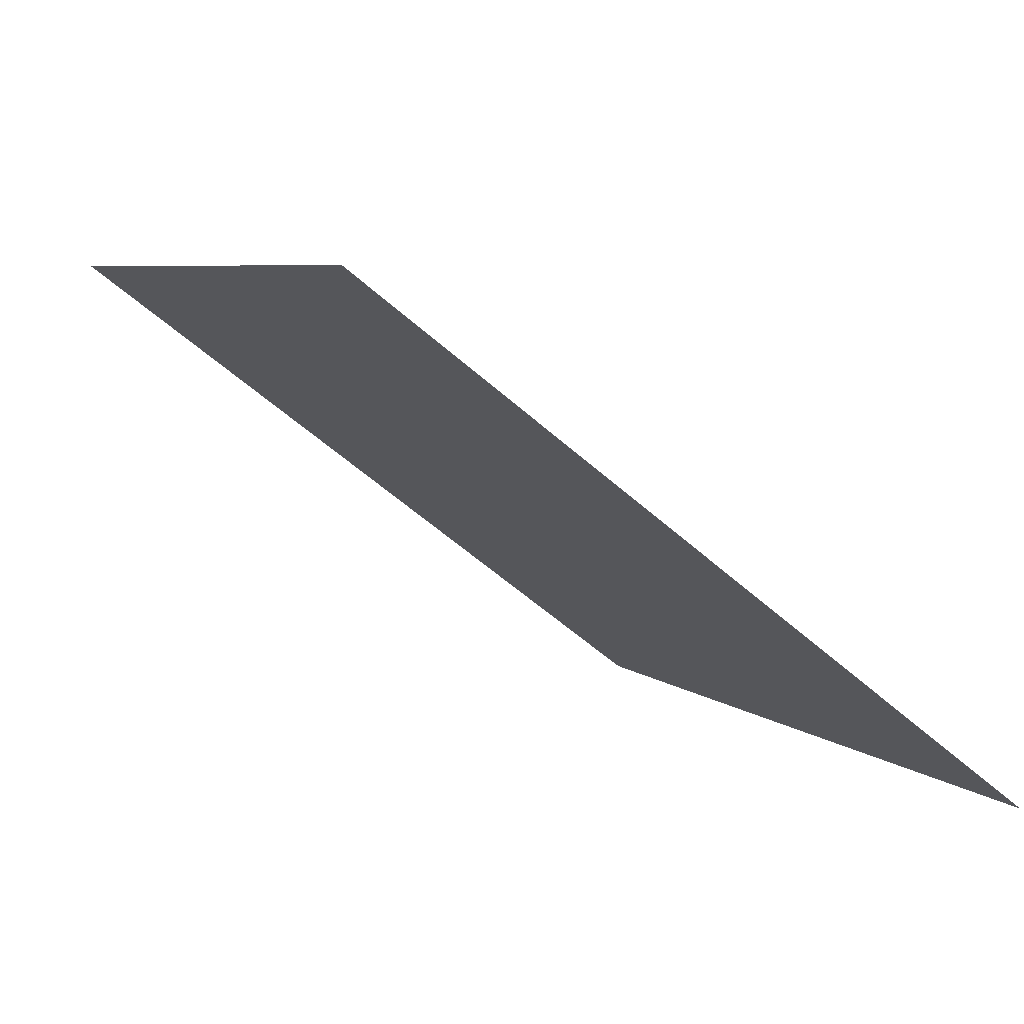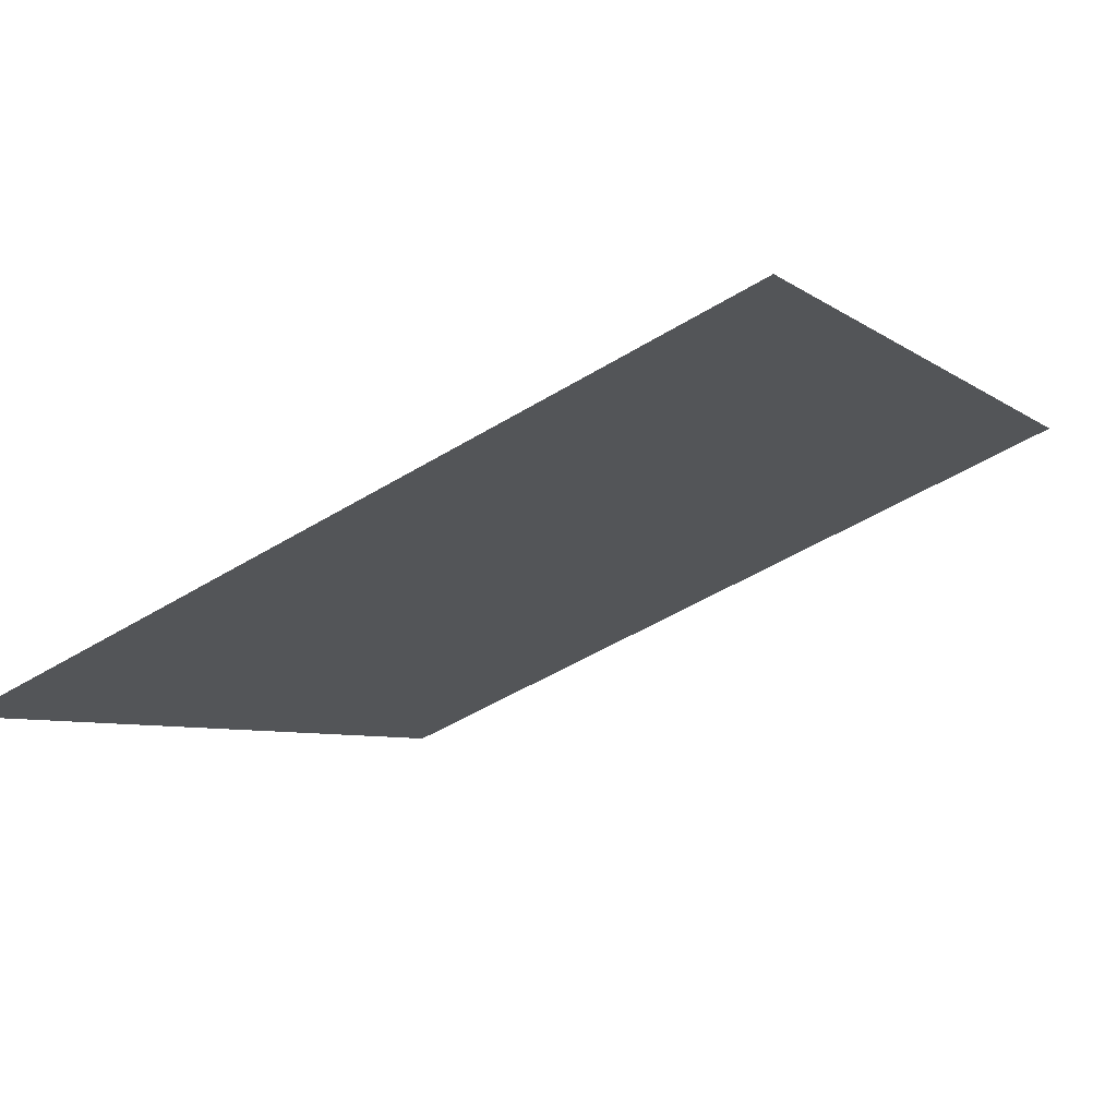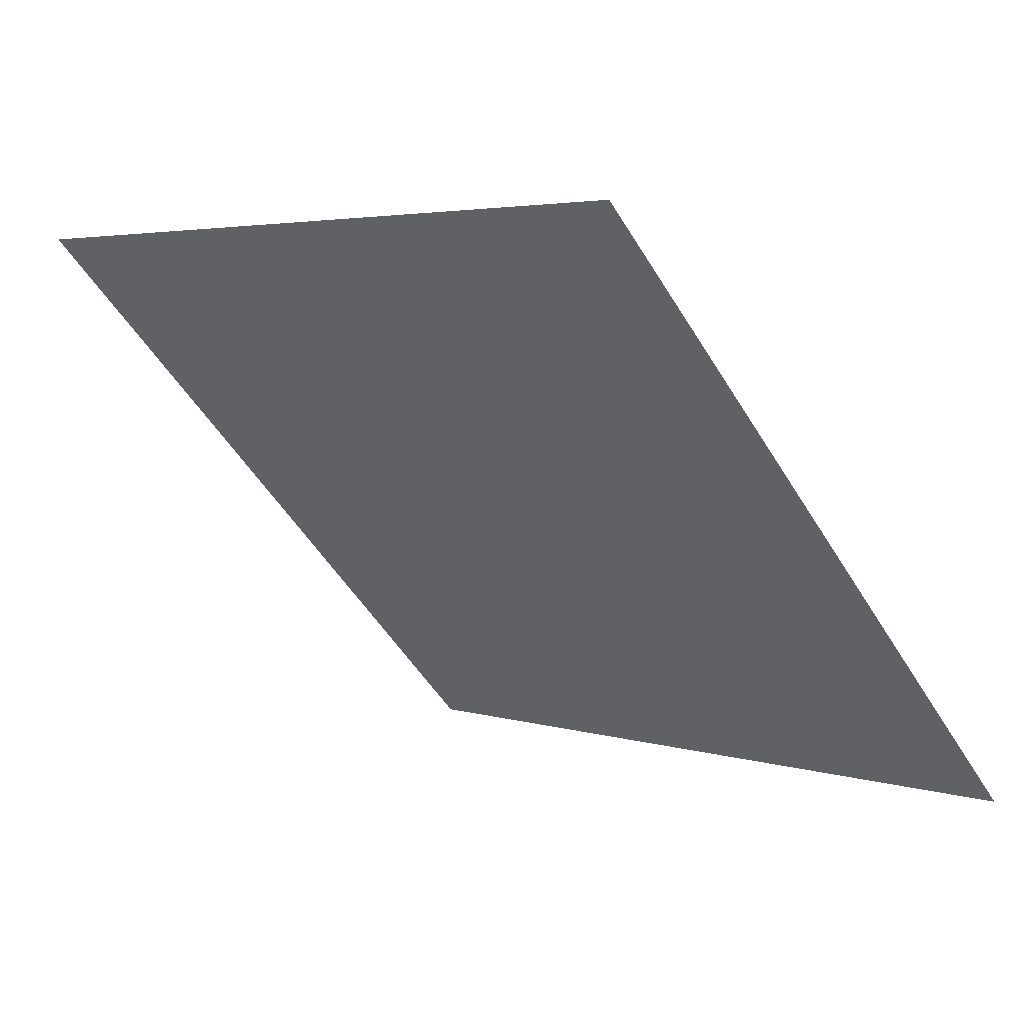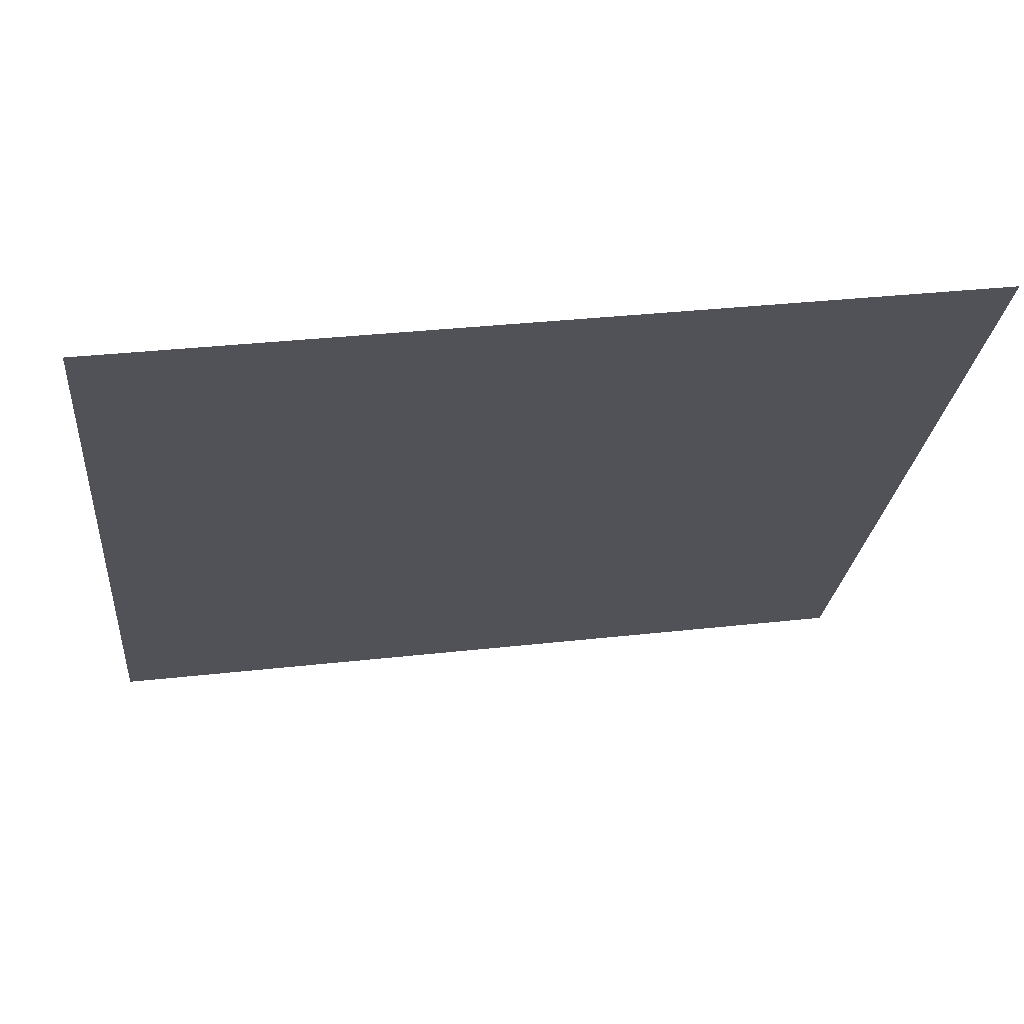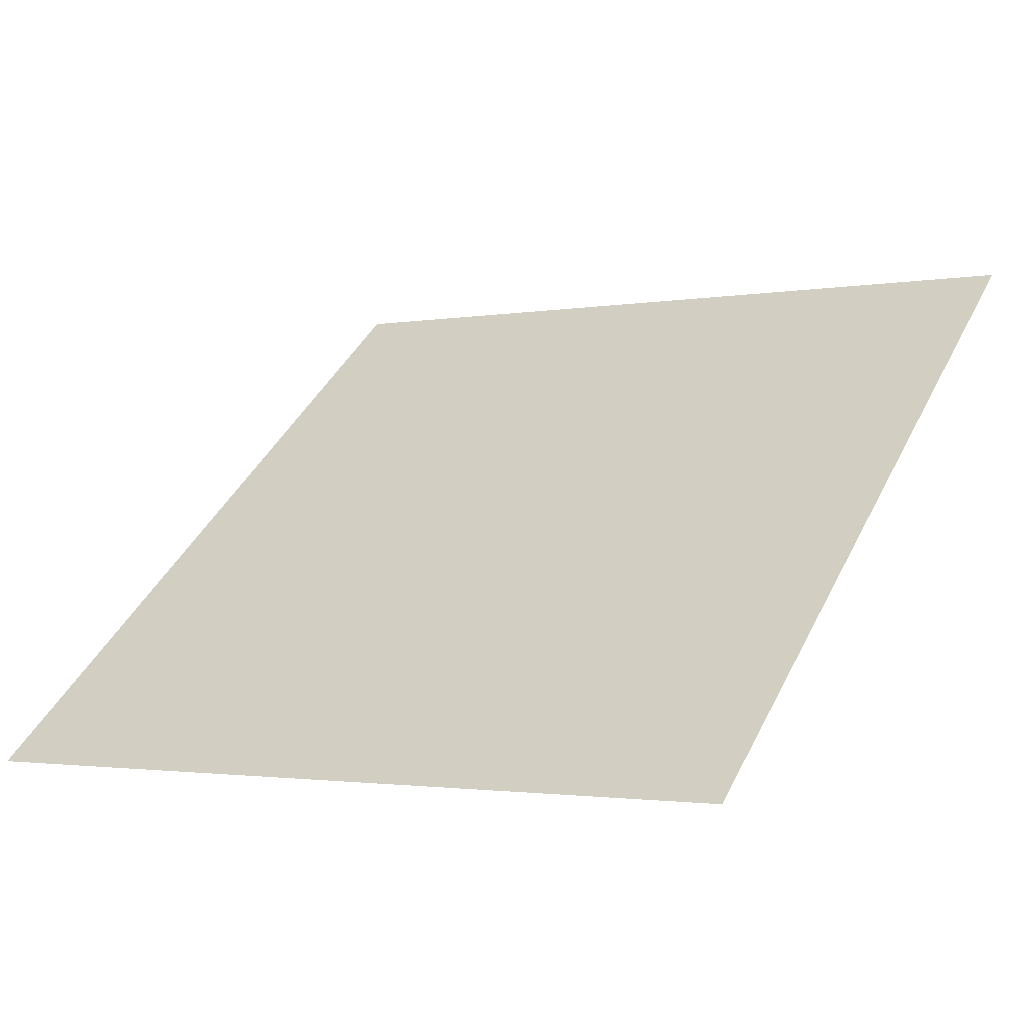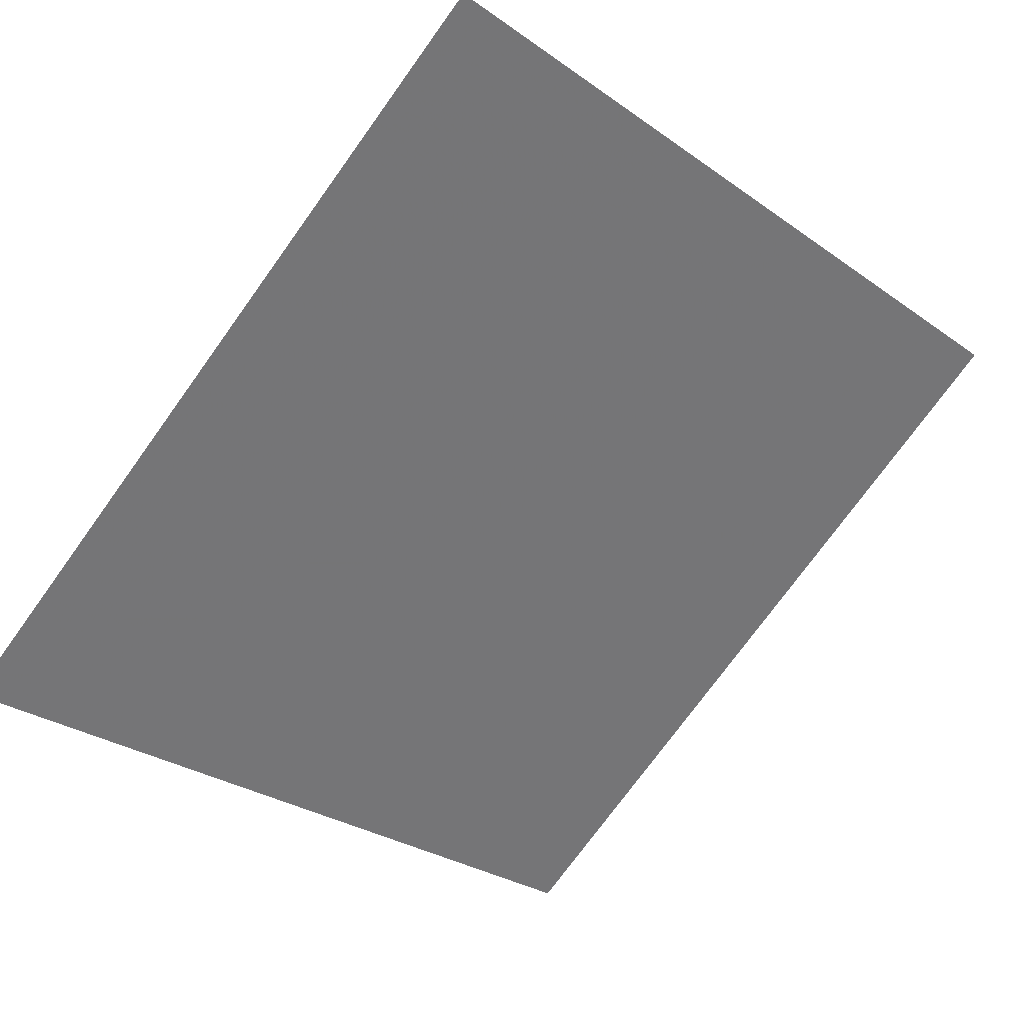
<metadata>
{"format":"obj","ext":"obj","renderer":"f3d","projection":"perspective","resolution":1024,"background":"white","views":[{"elev":-55.1,"azim":-44.5,"up":"+Z"},{"elev":-47.6,"azim":-145.6,"up":"+Y"},{"elev":-52.6,"azim":120.8,"up":"+Y"},{"elev":30.2,"azim":169.9,"up":"+Z"},{"elev":0.6,"azim":-147.0,"up":"+Y"},{"elev":-26.9,"azim":-45.7,"up":"+Y"}]}
</metadata>
<code>
v 0.07887 0.5678 0.2173
v 0.07231 0.568 0.2174
v 0.07243 0.5719 0.2226
v 0.07899 0.5717 0.2225
f 4 3 2 1

</code>
